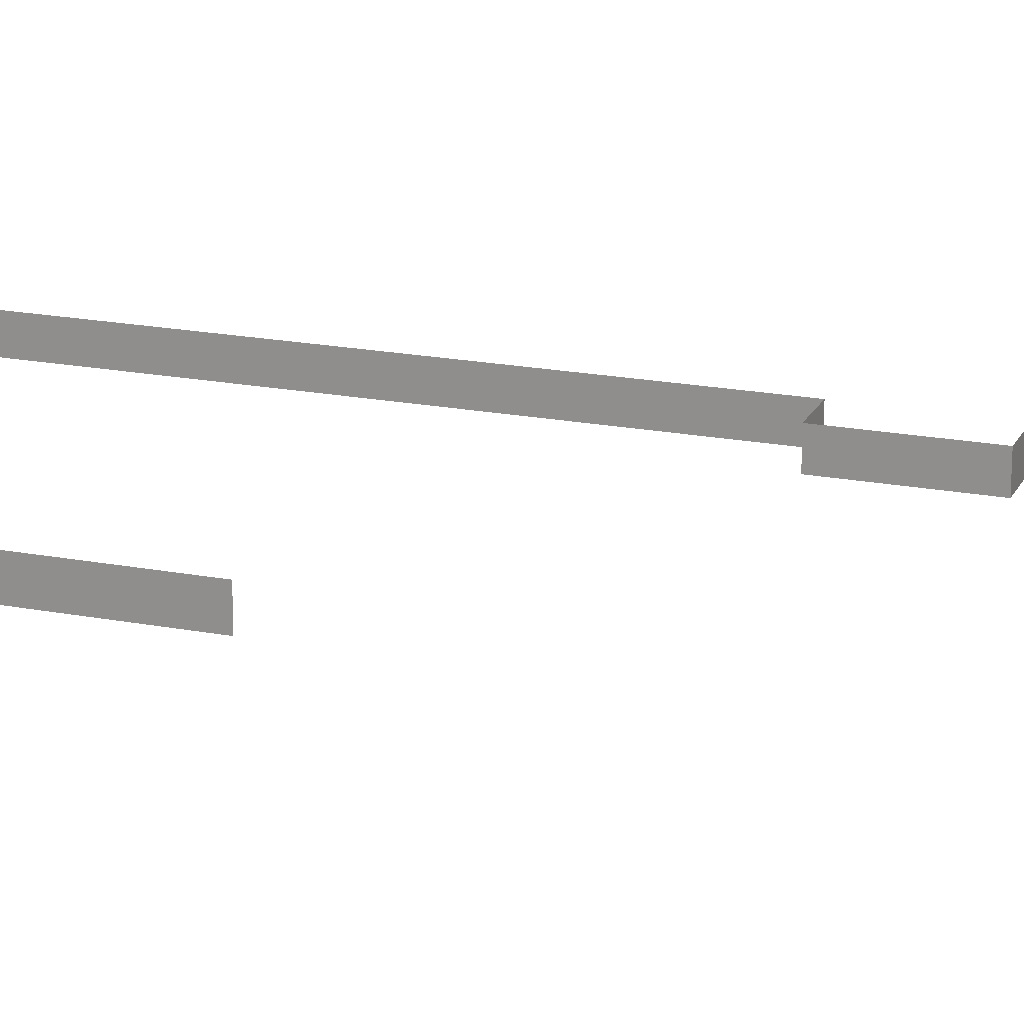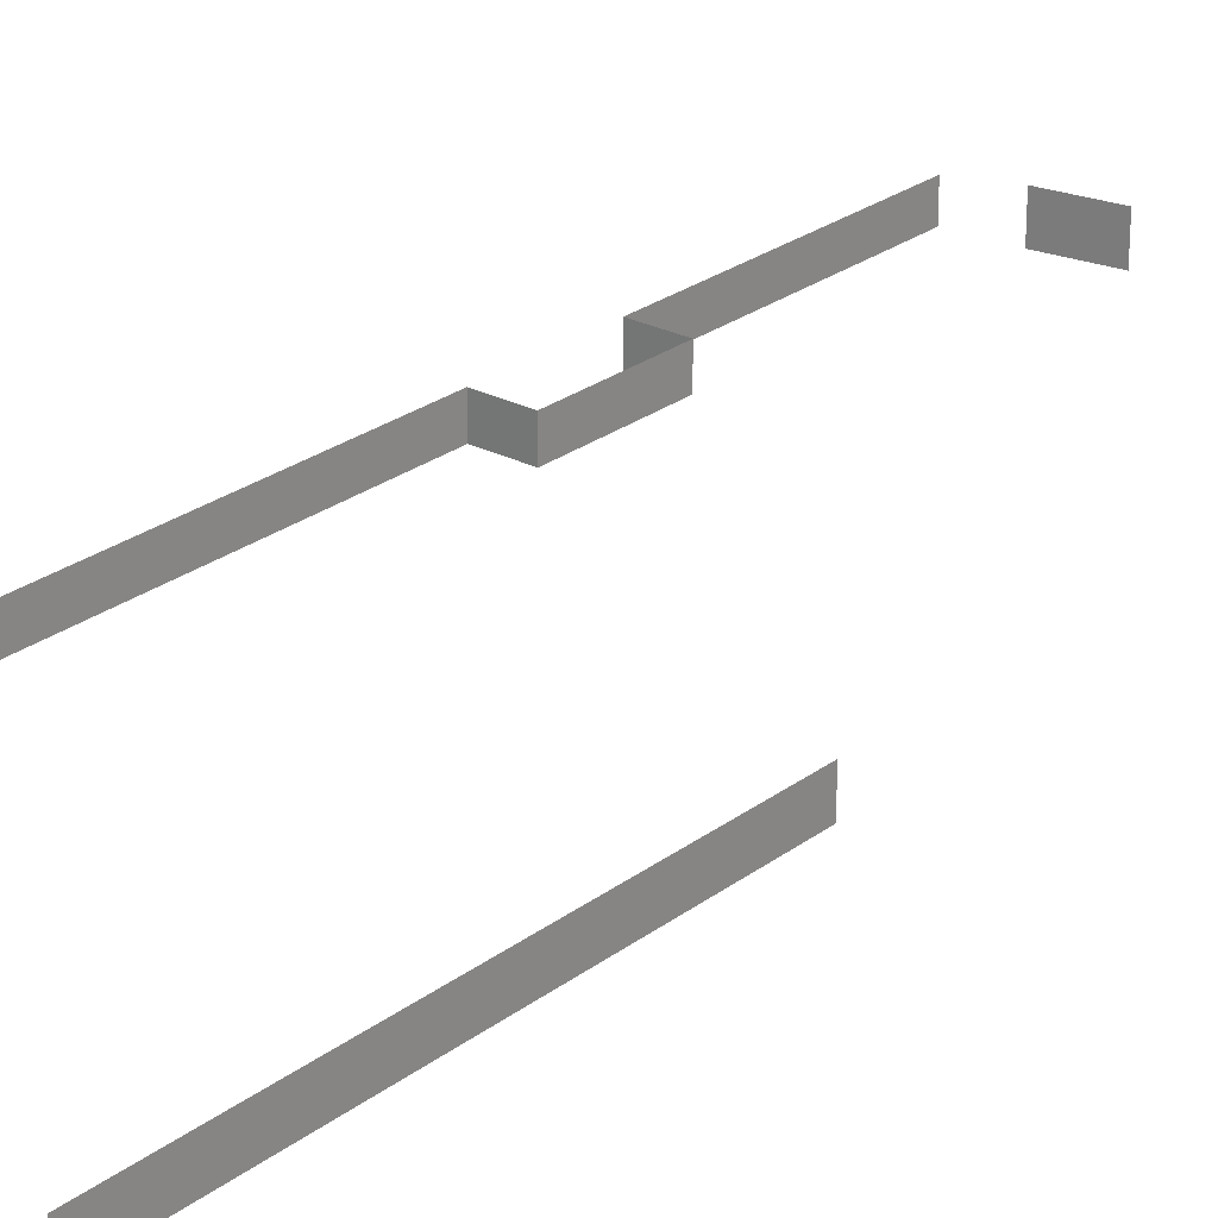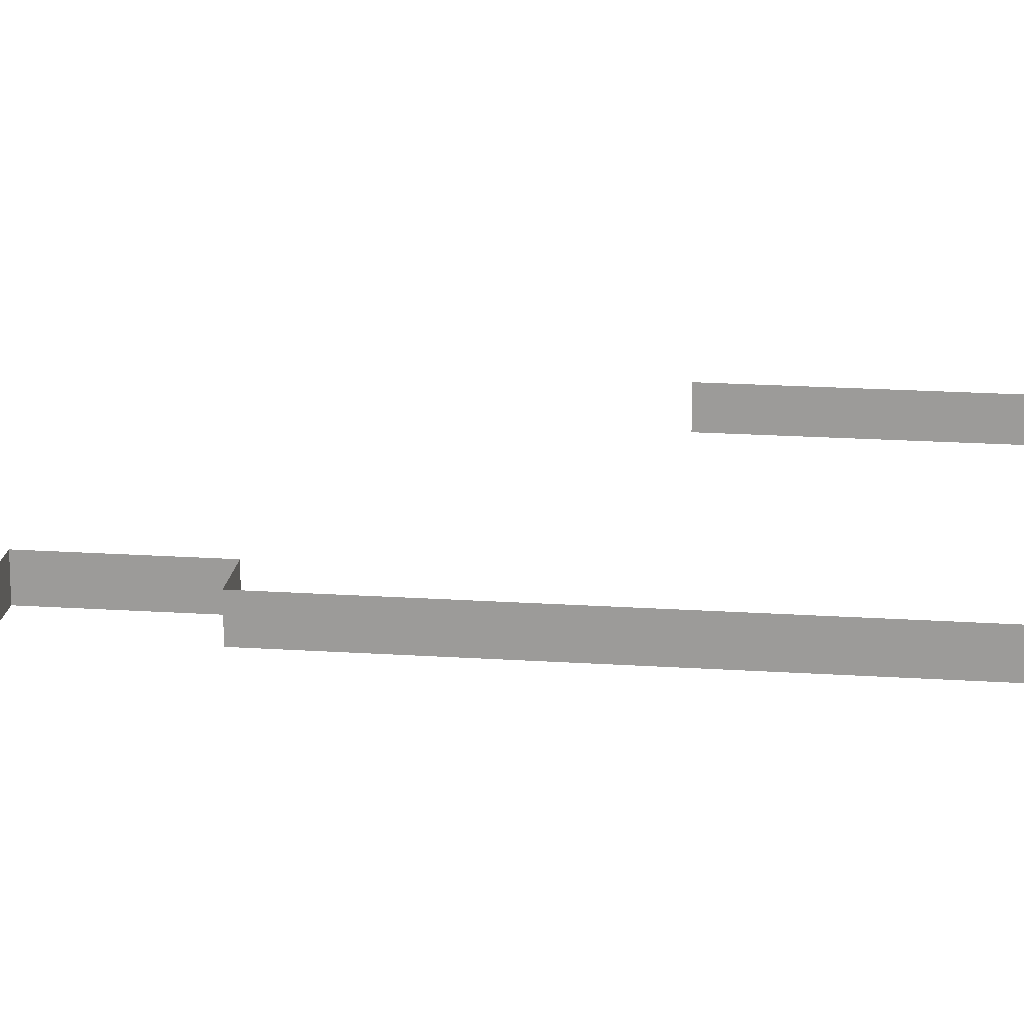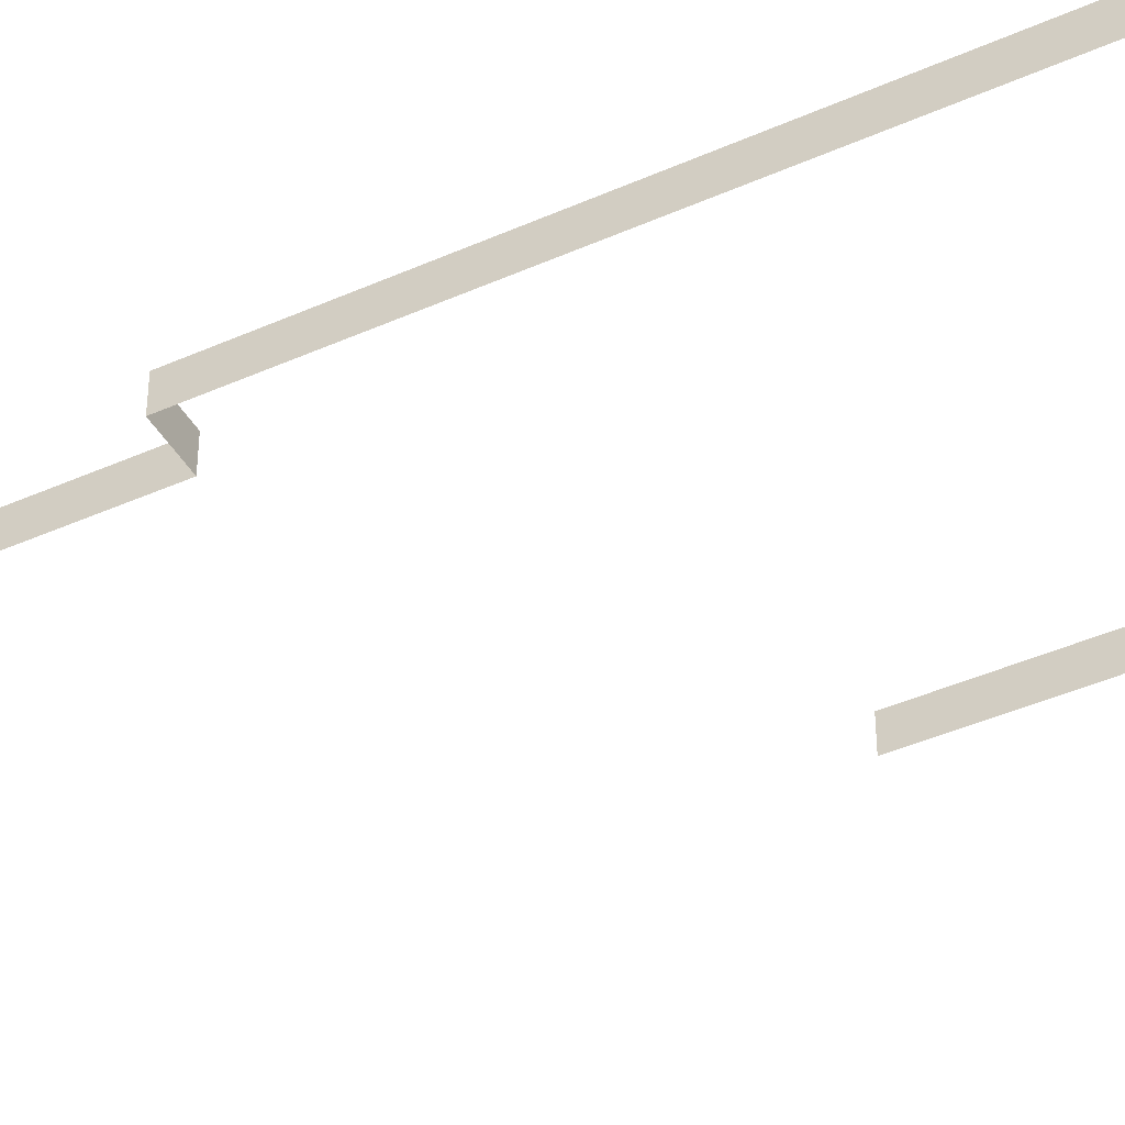
<metadata>
{"format":"obj","ext":"obj","renderer":"f3d","projection":"perspective","resolution":1024,"background":"white","views":[{"elev":19.6,"azim":-70.3,"up":"+Y"},{"elev":25.4,"azim":-140.1,"up":"+Y"},{"elev":18.7,"azim":97.3,"up":"+Y"},{"elev":-43.1,"azim":117.8,"up":"+Y"}]}
</metadata>
<code>
o Media.003_Plane.061
v -25.12 0.5815 -8.858
v 8.73 0.5815 43.38
v -25.12 0.5815 -49.2
v 8.73 0.5815 -49.2
v -25.12 3.265 -8.858
v 8.73 3.265 43.38
v 8.73 3.265 -49.2
v 4.615 0 44.94
v -25.12 3.265 -49.2
v 8.73 3.265 8.899
v 8.73 0.5815 19.49
v 8.73 3.265 19.49
v 8.73 0.5815 8.899
v 4.692 0.5815 8.899
v 4.692 0.5815 19.49
v 4.692 3.265 8.899
v 4.692 3.265 19.49
v 4.615 3.265 44.94
v -0.8491 0 45.72
v -0.8491 3.265 45.72
f 2 6 12 11
f 15 11 12 17
f 14 15 17 16
f 14 16 10 13
f 9 5 1 3
f 7 4 13 10
f 8 18 20 19

</code>
